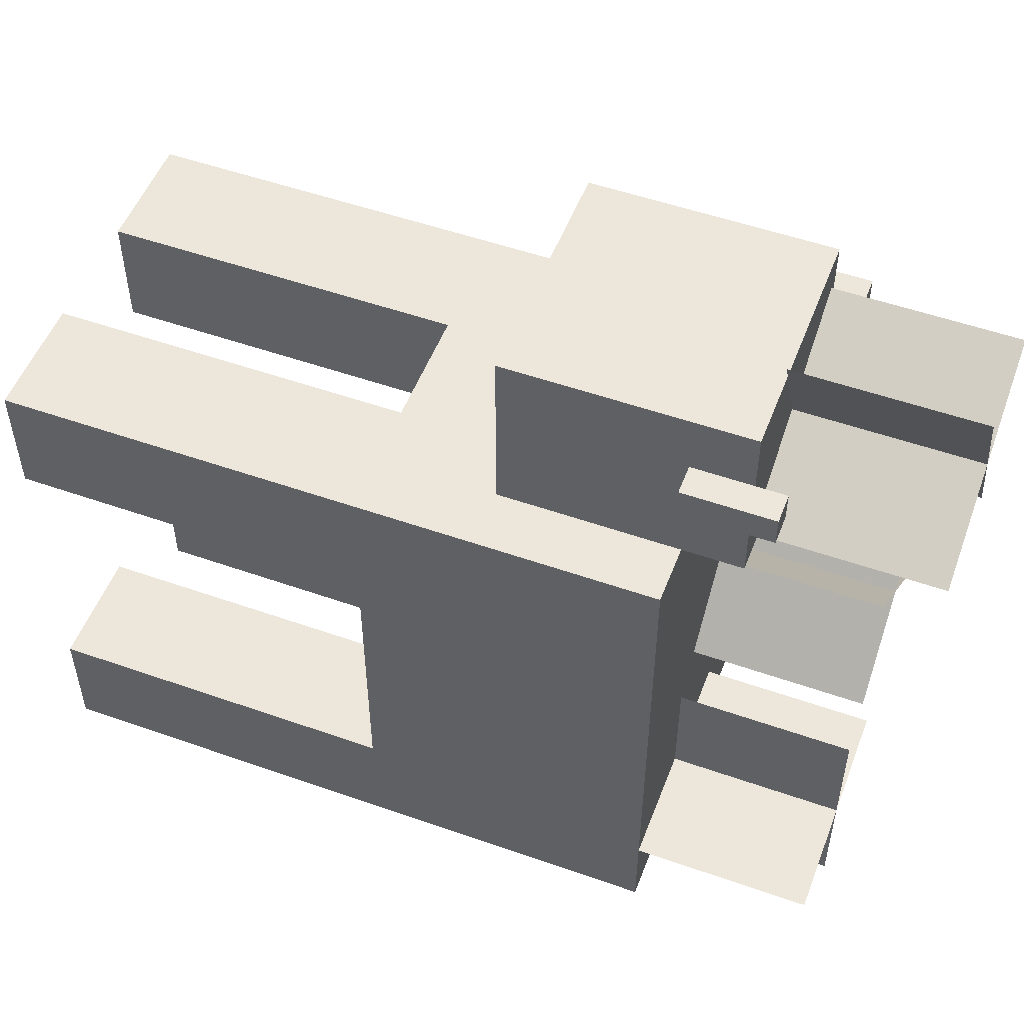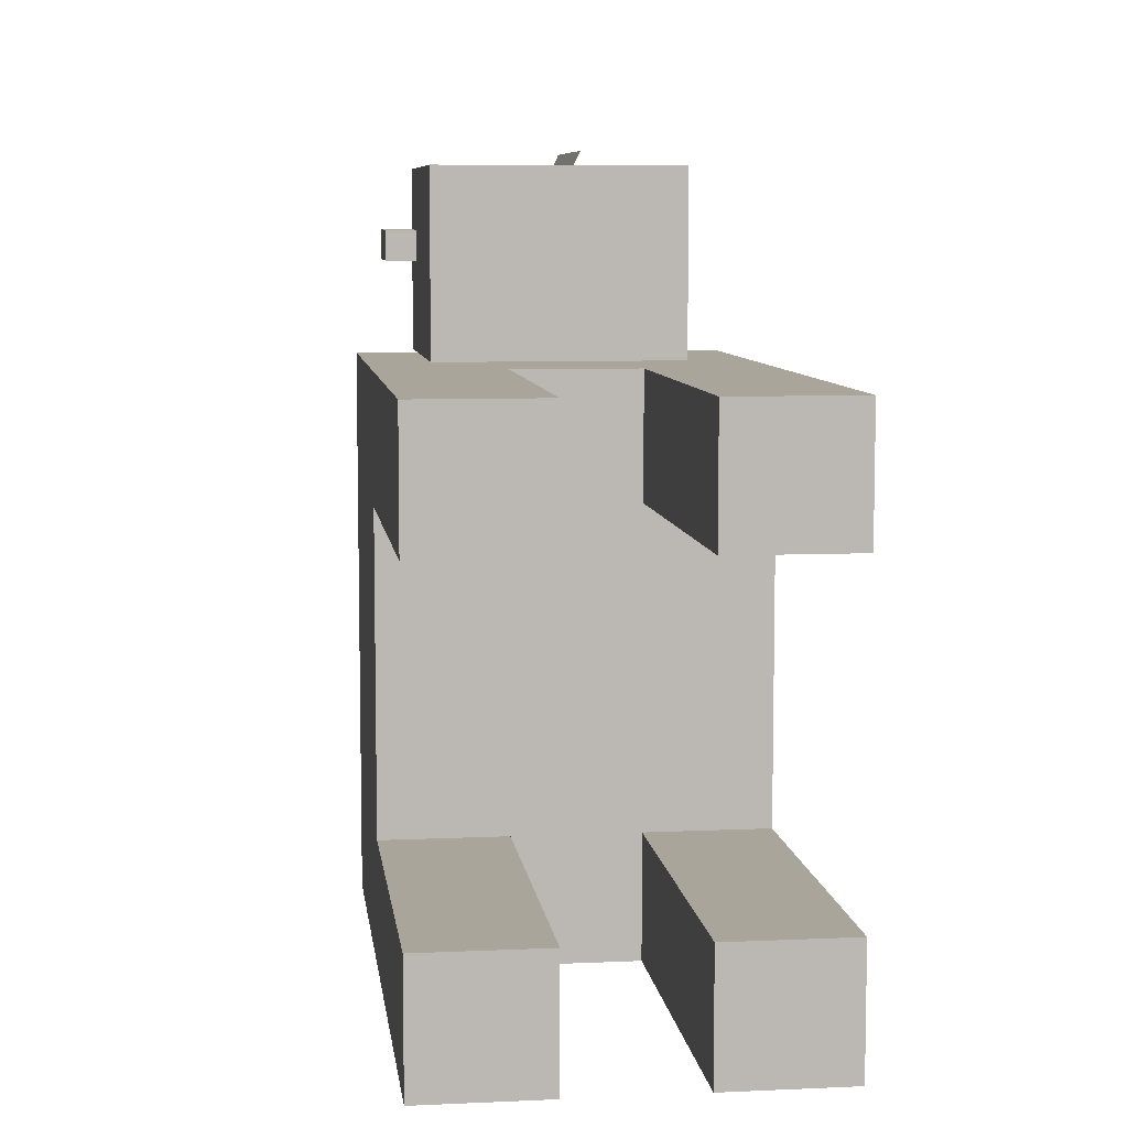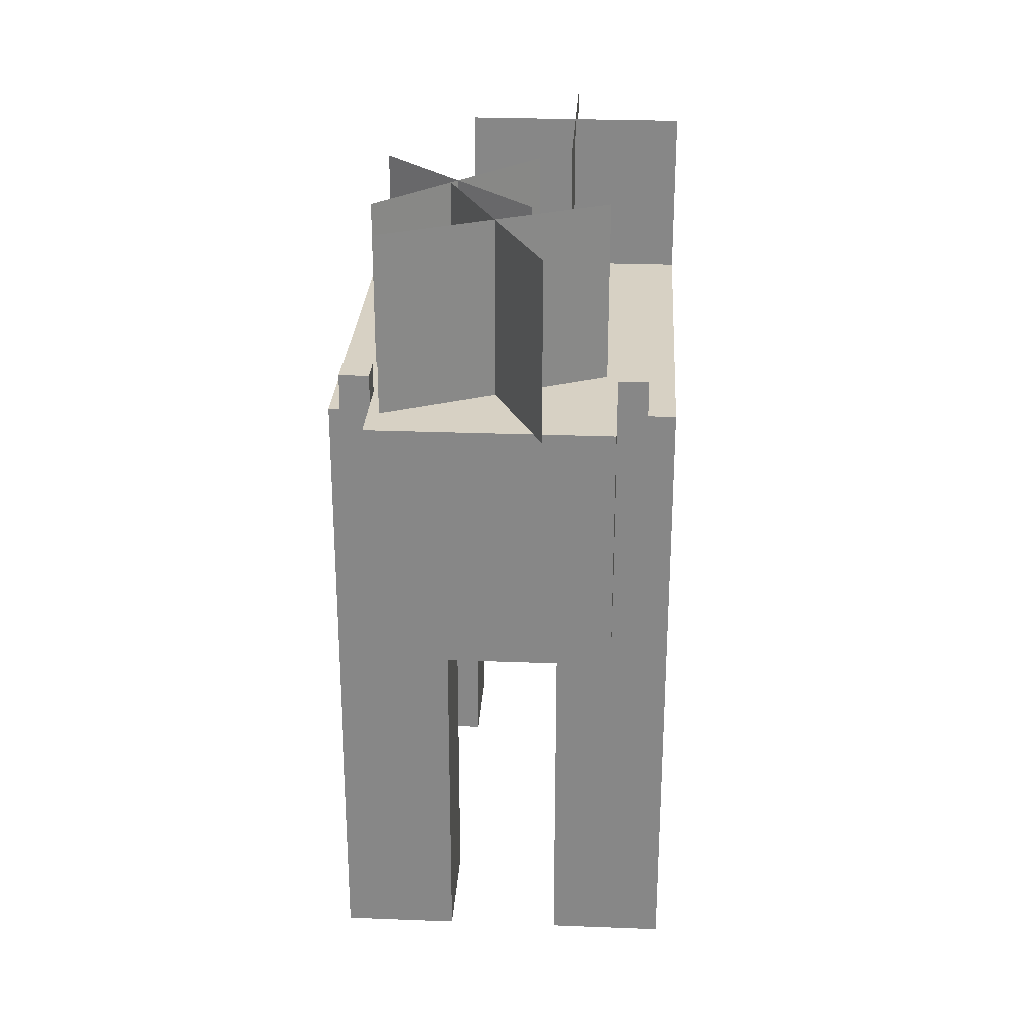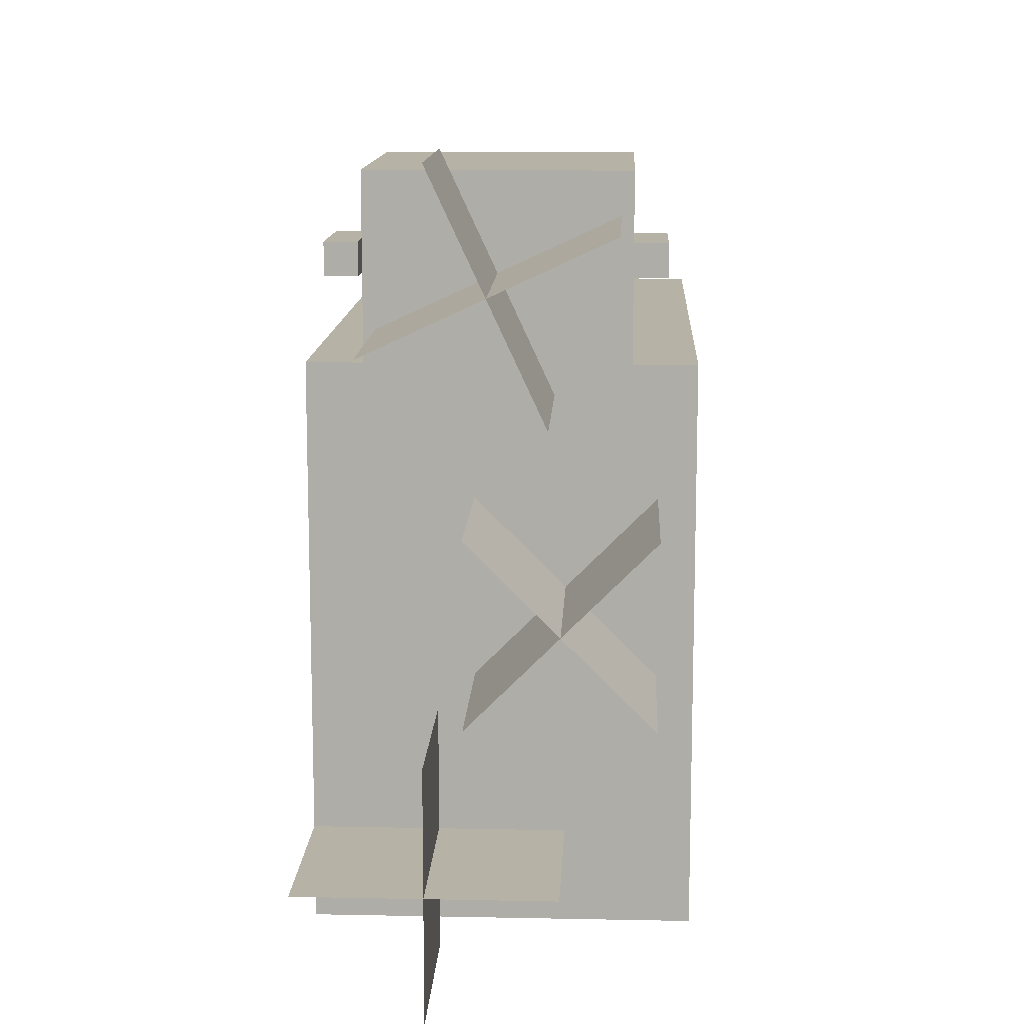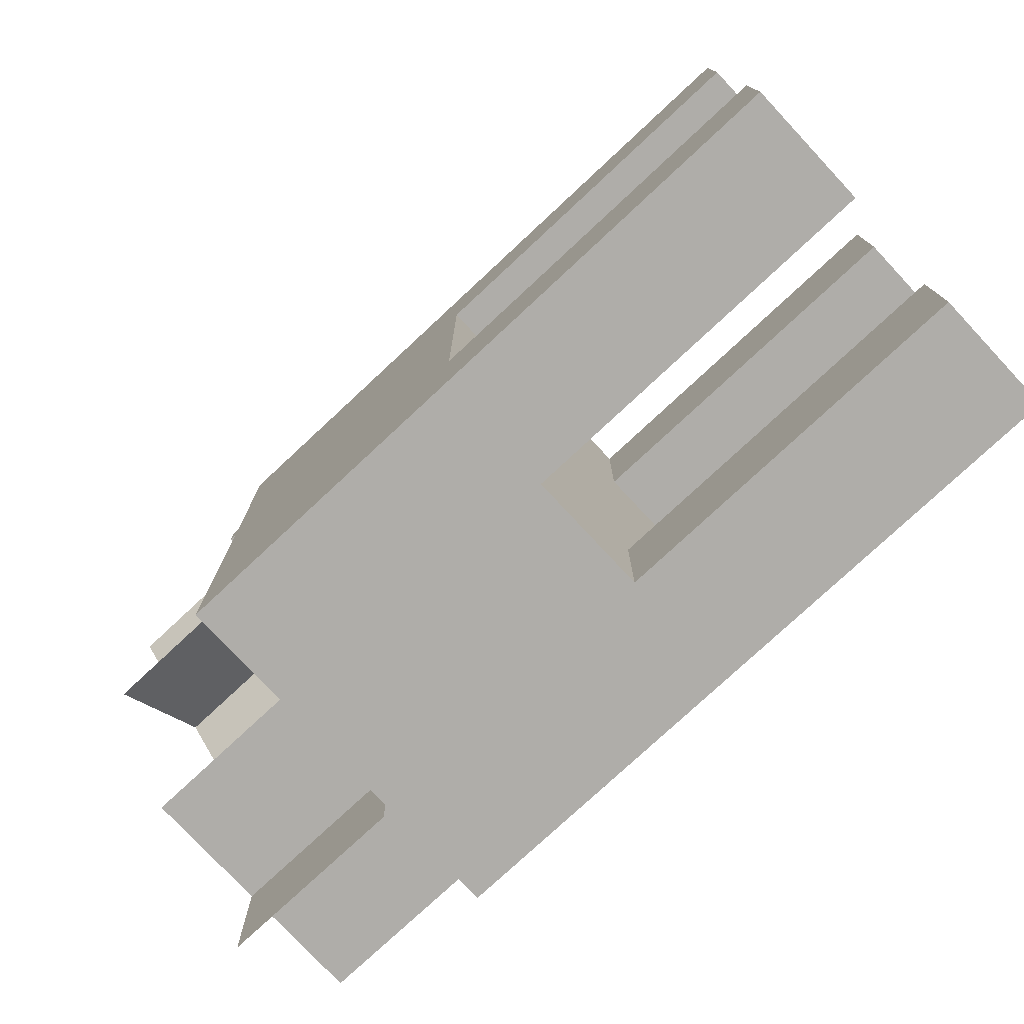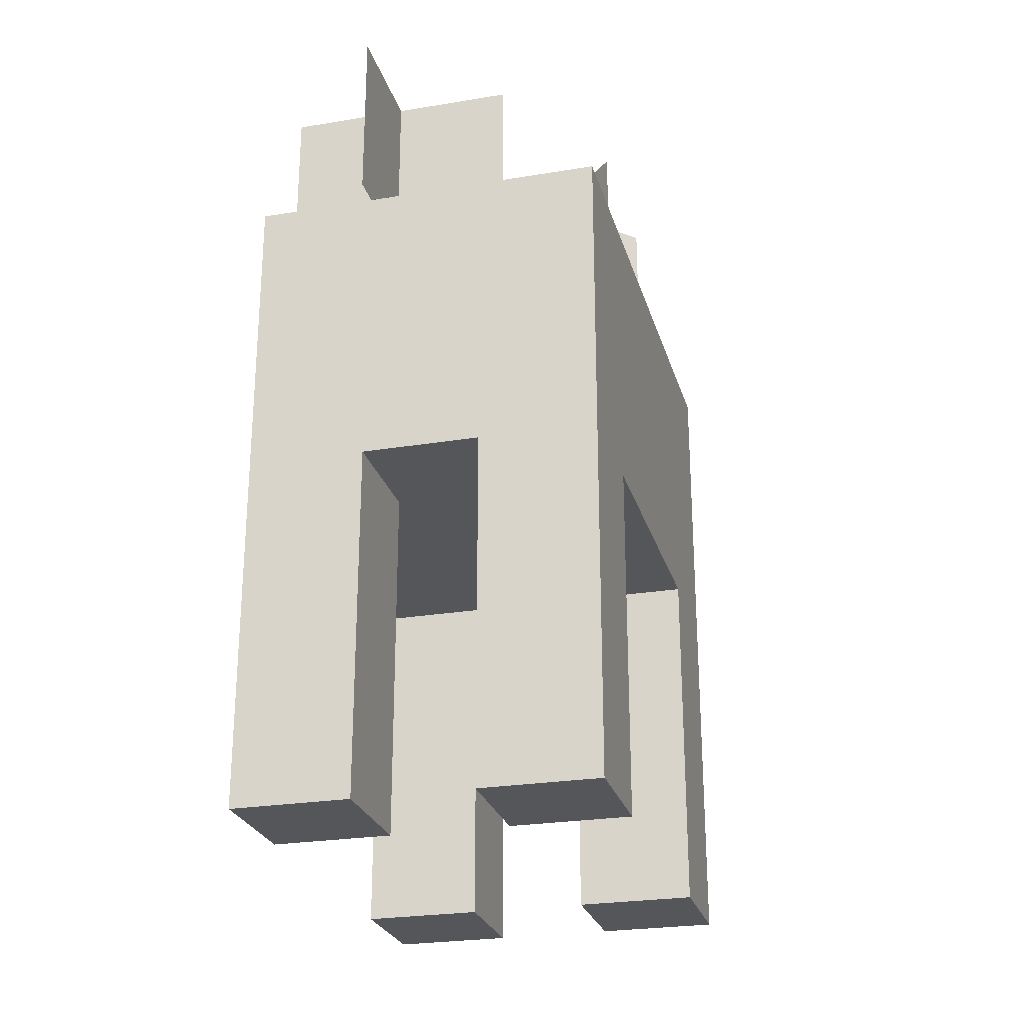
<metadata>
{"format":"obj","ext":"obj","renderer":"f3d","projection":"perspective","resolution":1024,"background":"white","views":[{"elev":52.3,"azim":110.8,"up":"+Z"},{"elev":7.7,"azim":-7.2,"up":"+Z"},{"elev":27.1,"azim":3.4,"up":"+Y"},{"elev":12.5,"azim":-177.3,"up":"+Z"},{"elev":-77.2,"azim":-47.0,"up":"+Z"},{"elev":-25.6,"azim":-165.1,"up":"+Y"}]}
</metadata>
<code>
v -6 -5 9
v -6 -5 -9
v 6 -5 -9
v 6 -5 9
v -6 5 9
v 6 5 9
v 6 5 -9
v -6 5 -9
v -4 -1 15
v -4 -1 9
v 4 -1 9
v 4 -1 15
v -4 7 15
v 4 7 15
v 4 7 9
v -4 7 9
v -5 5 13
v -5 5 12
v -4 5 12
v -4 5 13
v -5 8 13
v -4 8 13
v -4 8 12
v -5 8 12
v 4 5 13
v 4 5 12
v 5 5 12
v 5 5 13
v 4 8 13
v 5 8 13
v 5 8 12
v 4 8 12
v -6 -17 9
v -6 -17 5
v -2 -17 5
v -2 -17 9
v -2 -5 9
v -2 -5 5
v -6 -5 5
v 2 -17 9
v 2 -17 5
v 6 -17 5
v 6 -17 9
v 2 -5 9
v 6 -5 5
v 2 -5 5
v -6 -17 -5
v -6 -17 -9
v -2 -17 -9
v -2 -17 -5
v -6 -5 -5
v -2 -5 -5
v -2 -5 -9
v 2 -17 -5
v 2 -17 -9
v 6 -17 -9
v 6 -17 -5
v 2 -5 -5
v 6 -5 -5
v 2 -5 -9
v -1.69 7 8.375
v 1.69 7 15.63
v 1.69 13 15.63
v -1.69 13 8.375
v -3.625 7 13.69
v 3.625 7 10.31
v 3.625 13 10.31
v -3.625 13 13.69
v -4.828 5 -0.8284
v 0.8284 5 4.828
v 0.8284 11 4.828
v -4.828 11 -0.8284
v -4.828 5 4.828
v 0.8284 5 -0.8284
v 0.8284 11 -0.8284
v -4.828 11 4.828
v -2 5 -6
v 6 5 -6
v 6 11 -6
v -2 11 -6
v 2 5 -2
v 2 5 -10
v 2 11 -10
v 2 11 -2
o Mooshroom
g Mooshroom
f 1 2 3 4
f 5 6 7 8
f 1 4 6 5
f 4 3 7 6
f 3 2 8 7
f 2 1 5 8
f 9 10 11 12
f 13 14 15 16
f 9 12 14 13
f 12 11 15 14
f 11 10 16 15
f 10 9 13 16
f 17 18 19 20
f 21 22 23 24
f 17 20 22 21
f 20 19 23 22
f 19 18 24 23
f 18 17 21 24
f 25 26 27 28
f 29 30 31 32
f 25 28 30 29
f 28 27 31 30
f 27 26 32 31
f 26 25 29 32
f 33 34 35 36
f 1 37 38 39
f 33 36 37 1
f 36 35 38 37
f 35 34 39 38
f 34 33 1 39
f 40 41 42 43
f 44 4 45 46
f 40 43 4 44
f 43 42 45 4
f 42 41 46 45
f 41 40 44 46
f 47 48 49 50
f 51 52 53 2
f 47 50 52 51
f 50 49 53 52
f 49 48 2 53
f 48 47 51 2
f 54 55 56 57
f 58 59 3 60
f 54 57 59 58
f 57 56 3 59
f 56 55 60 3
f 55 54 58 60
f 61 62 63 64
f 65 66 67 68
f 69 70 71 72
f 73 74 75 76
f 77 78 79 80
f 81 82 83 84

</code>
